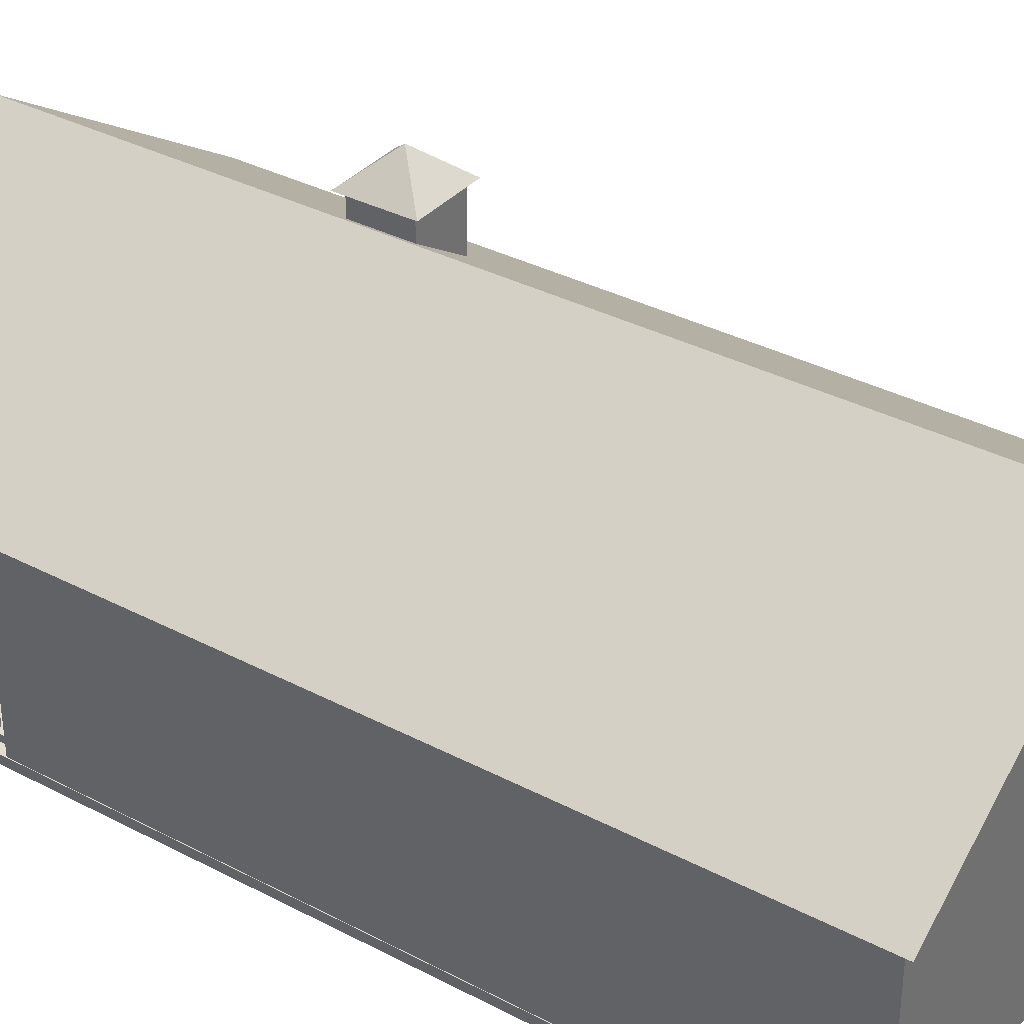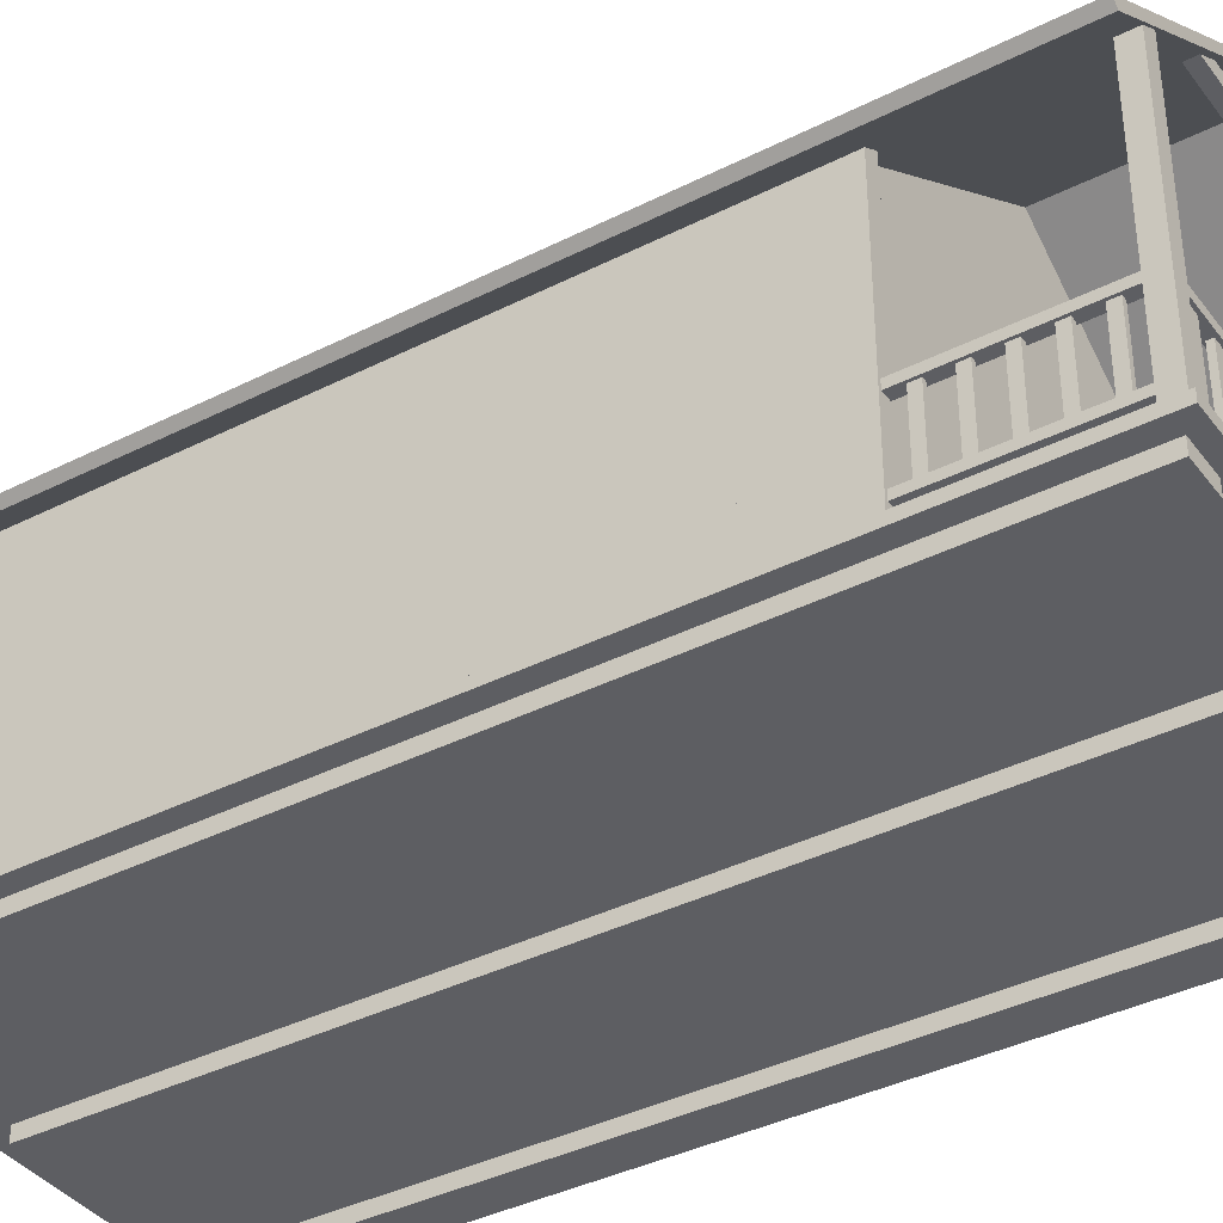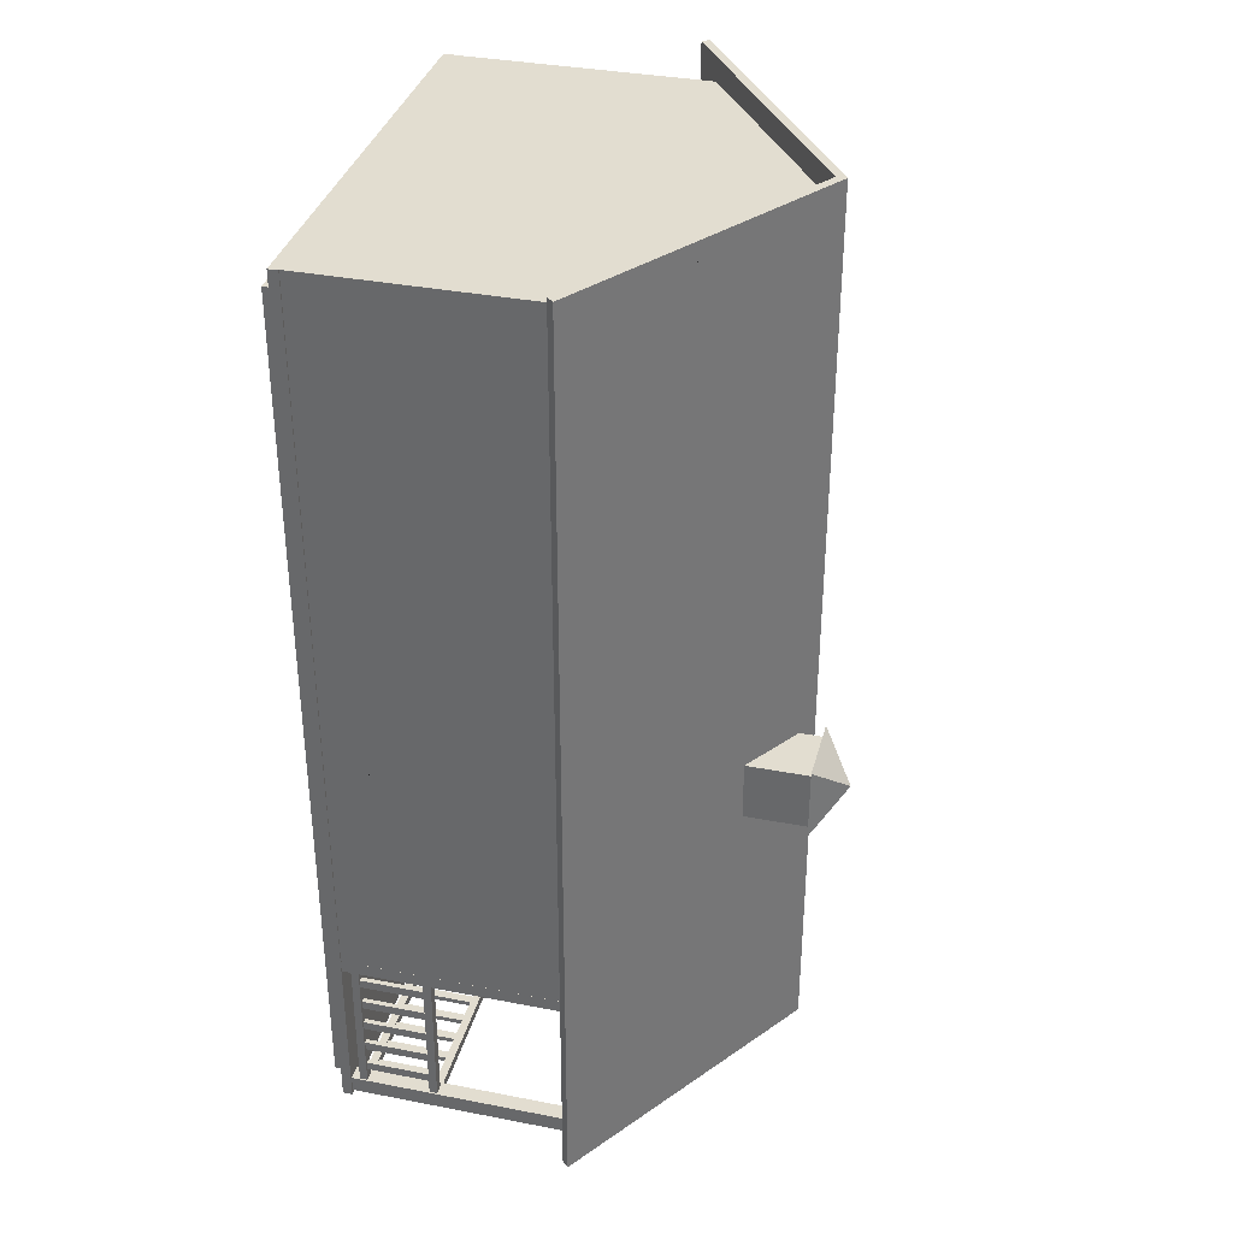
<metadata>
{"format":"obj","ext":"obj","renderer":"f3d","projection":"perspective","resolution":1024,"background":"white","views":[{"elev":35.1,"azim":-55.1,"up":"+Y"},{"elev":-38.3,"azim":122.7,"up":"+Y"},{"elev":35.2,"azim":104.5,"up":"+Z"}]}
</metadata>
<code>
o Cottage
v -27.74 -0.8091 45.83
v 28.3 -0.8091 45.83
v 28.3 0.4159 45.83
v -27.74 0.4159 45.83
v 28.3 0.4159 -68.11
v -27.74 0.4159 -68.11
v 28.3 -0.8091 -68.11
v -27.74 -0.8091 -68.11
v -17.61 38.67 -65.8
v -15.12 40.42 -65.8
v -2.955 40.42 -65.8
v -2.955 38.67 -65.8
v -0.856 38.67 -65.8
v -0.856 40.42 -65.8
v 0.8397 40.42 -65.8
v 0.8397 38.67 -65.8
v 2.927 40.42 -65.8
v 2.927 38.67 -65.8
v -2.955 40.42 -67.15
v -15.12 40.42 -67.15
v -2.955 38.67 -67.15
v -17.61 38.67 -67.15
v -0.856 40.42 -67.15
v 0.8397 40.42 -67.15
v 0.8397 38.67 -67.15
v -0.856 38.67 -67.15
v 2.927 40.42 -67.15
v 2.927 38.67 -67.15
v 15.57 40.42 -65.8
v 15.57 40.42 -67.15
v 18.36 38.67 -67.15
v 18.36 38.67 -65.8
v -0.856 50.11 -65.8
v 0.8397 50.11 -65.8
v 0.8397 50.11 -67.15
v -0.856 50.11 -67.15
v 6.595 46.03 -65.8
v 8.311 45.61 -65.8
v 8.311 45.61 -67.15
v 6.595 46.03 -67.15
v -7.892 45.49 -65.8
v -6.443 45.99 -65.8
v -6.443 45.99 -67.15
v -7.892 45.49 -67.15
v 21.47 -2.505 42.61
v 26.12 -2.505 42.61
v 26.12 -0.8499 42.61
v 21.47 -0.8499 42.61
v 21.47 -0.8499 -66.3
v 26.12 -0.8499 -66.3
v 26.12 -2.505 -66.3
v 21.47 -2.505 -66.3
v -2.322 -2.505 42.61
v 2.325 -2.505 42.61
v 2.325 -0.8499 42.61
v -2.322 -0.8499 42.61
v -2.322 -0.8499 -66.3
v 2.325 -0.8499 -66.3
v 2.325 -2.505 -66.3
v -2.322 -2.505 -66.3
v -25.96 -2.505 42.61
v -21.31 -2.505 42.61
v -21.31 -0.8499 42.61
v -25.96 -0.8499 42.61
v -25.96 -0.8499 -66.3
v -21.31 -0.8499 -66.3
v -21.31 -2.505 -66.3
v -25.96 -2.505 -66.3
v 32.5 28.76 48.78
v 0.02771 50.07 48.78
v 0.02771 50.07 -67.81
v 32.5 28.76 -67.81
v 33.31 29.59 -67.81
v 0.0293 51.3 -67.81
v 0.0293 51.3 48.78
v 33.31 29.59 48.78
v -31.64 28.83 48.78
v -31.64 28.83 -67.81
v -32.45 29.67 -67.81
v -32.45 29.67 48.78
v 28.21 31.78 -45.71
v 6.636 45.78 -45.71
v 6.636 45 -45.71
v 6.631 34.95 -45.71
v 6.63 31.78 -45.71
v -27.61 31.78 -45.71
v -27.61 31.78 45.83
v -6.701 45.62 45.83
v 0.02901 50.07 45.83
v 0.02901 50.07 -45.71
v -6.679 45.63 -45.71
v -6.674 31.78 45.83
v -6.68 34.98 45.83
v -6.7 44.93 45.83
v 28.21 31.78 45.83
v 6.642 45.78 45.83
v -6.679 44.97 -45.71
v -6.673 31.78 -45.71
v -6.674 34.99 -45.71
v 5.081 36.13 -45.71
v 5.085 43.83 -45.71
v -5.123 43.81 -45.71
v -5.12 36.15 -45.71
v 6.642 44.99 45.83
v 6.637 31.78 45.83
v 6.638 34.96 45.83
v -5.125 36.14 45.83
v 5.086 36.13 45.83
v 5.089 43.82 45.83
v -5.14 43.77 45.83
v -6.67 7e-06 -45.71
v -6.67 5.8 -45.71
v -11.42 5.8 -45.71
v -23.1 5.8 -45.71
v -27.66 5.8 -45.71
v -27.66 7e-06 -45.71
v -6.67 5.8 45.83
v -27.66 5.8 45.83
v -27.66 -7e-06 45.83
v -6.67 -7e-06 45.83
v -27.66 5.8 -29.71
v -27.66 5.8 -15.75
v -27.66 5.8 16.19
v -27.66 5.8 29.86
v 28.16 5.8 29.86
v 28.16 5.8 45.83
v 28.16 -7e-06 45.83
v 28.16 7e-06 -45.71
v 28.16 5.8 -45.71
v 28.16 5.8 -29.71
v 28.16 5.8 -15.75
v 28.16 5.8 16.19
v 28.16 31.78 29.86
v 28.16 31.78 45.83
v 28.16 22.68 45.83
v 28.16 22.68 29.86
v 28.16 22.68 16.19
v 28.16 22.68 -15.75
v 28.16 22.68 -29.71
v 28.16 22.68 -45.71
v 28.16 31.78 -45.71
v 28.16 31.78 -29.71
v 28.16 31.78 -15.75
v 28.16 31.78 16.19
v -27.66 31.78 45.83
v -27.66 22.68 45.83
v -6.67 22.68 45.83
v 6.644 22.68 45.83
v -27.66 22.68 29.86
v -27.66 22.68 16.19
v -27.66 22.68 -15.75
v -27.66 22.68 -29.71
v -27.66 22.68 -45.71
v -27.66 31.78 -45.71
v -27.66 31.78 -29.71
v -27.66 31.78 -15.75
v -27.66 31.78 16.19
v -27.66 31.78 29.86
v -23.1 22.68 -45.71
v -11.42 22.68 -45.71
v -6.67 22.68 -45.71
v 6.644 22.68 -45.71
v 11.66 22.68 -45.71
v 23.16 22.68 -45.71
v 23.16 5.8 -45.71
v 11.66 5.8 -45.71
v 6.644 5.8 -45.71
v 6.644 7e-06 -45.71
v 6.644 5.8 45.83
v 6.644 -7e-06 45.83
v 27.86 10.47 -65.54
v 26.63 10.47 -65.54
v 26.63 10.47 -47.24
v 27.86 10.47 -47.24
v 26.63 11.47 -65.54
v 26.63 11.47 -47.24
v 27.86 11.47 -65.54
v 27.86 11.47 -47.24
v 27.86 1.436 -65.54
v 26.63 1.436 -65.54
v 26.63 1.436 -47.24
v 27.86 1.436 -47.24
v 26.63 2.404 -65.54
v 26.63 2.404 -47.24
v 27.86 2.404 -65.54
v 27.86 2.404 -47.24
v 27.57 2.303 -63.88
v 27.57 2.303 -62.77
v 27.57 10.59 -62.77
v 27.57 10.59 -63.88
v 26.96 10.59 -63.88
v 26.96 10.59 -62.77
v 26.96 2.303 -62.77
v 26.96 2.303 -63.88
v 27.57 2.303 -60.43
v 27.57 2.303 -59.31
v 27.57 10.59 -59.31
v 27.57 10.59 -60.43
v 26.96 10.59 -60.43
v 26.96 10.59 -59.31
v 26.96 2.303 -59.31
v 26.96 2.303 -60.43
v 27.57 2.303 -56.97
v 27.57 2.303 -55.85
v 27.57 10.59 -55.85
v 27.57 10.59 -56.97
v 26.96 10.59 -56.97
v 26.96 10.59 -55.85
v 26.96 2.303 -55.85
v 26.96 2.303 -56.97
v 27.57 2.303 -53.51
v 27.57 2.303 -52.39
v 27.57 10.59 -52.39
v 27.57 10.59 -53.51
v 26.96 10.59 -53.51
v 26.96 10.59 -52.39
v 26.96 2.303 -52.39
v 26.96 2.303 -53.51
v 27.57 2.303 -50.05
v 27.57 2.303 -48.93
v 27.57 10.59 -48.93
v 27.57 10.59 -50.05
v 26.96 10.59 -50.05
v 26.96 10.59 -48.93
v 26.96 2.303 -48.93
v 26.96 2.303 -50.05
v 6.772 0.1654 -66.04
v 8.154 0.1654 -66.04
v 8.154 1.436 -66.04
v 8.154 2.404 -66.04
v 8.154 10.47 -66.04
v 8.154 11.47 -66.04
v 8.154 12.54 -66.04
v 6.772 12.54 -66.04
v 7.072 13.06 -66.31
v 7.072 13.06 -67
v 7.855 13.06 -67
v 7.855 13.06 -66.31
v 8.154 1.436 -67.27
v 8.154 2.404 -67.27
v 8.154 10.47 -67.27
v 8.154 11.47 -67.27
v 8.154 12.54 -67.27
v 6.772 12.54 -67.27
v 6.772 0.1654 -67.27
v 8.154 0.1654 -67.27
v 26.14 10.47 -66.04
v 26.14 10.47 -67.27
v 26.14 11.47 -67.27
v 26.14 11.47 -66.04
v 26.14 1.436 -66.04
v 26.14 1.436 -67.27
v 26.14 2.404 -67.27
v 26.14 2.404 -66.04
v 9.777 2.303 -66.33
v 9.777 10.59 -66.33
v 10.87 10.59 -66.33
v 10.87 2.303 -66.33
v 9.777 10.59 -66.94
v 9.777 2.303 -66.94
v 10.87 2.303 -66.94
v 10.87 10.59 -66.94
v 13.18 2.303 -66.33
v 13.18 10.59 -66.33
v 14.27 10.59 -66.33
v 14.27 2.303 -66.33
v 13.18 10.59 -66.94
v 13.18 2.303 -66.94
v 14.27 2.303 -66.94
v 14.27 10.59 -66.94
v 16.58 2.303 -66.33
v 16.58 10.59 -66.33
v 17.67 10.59 -66.33
v 17.67 2.303 -66.33
v 16.58 10.59 -66.94
v 16.58 2.303 -66.94
v 17.67 2.303 -66.94
v 17.67 10.59 -66.94
v 19.98 2.303 -66.33
v 19.98 10.59 -66.33
v 21.07 10.59 -66.33
v 21.07 2.303 -66.33
v 19.98 10.59 -66.94
v 19.98 2.303 -66.94
v 21.07 2.303 -66.94
v 21.07 10.59 -66.94
v 23.38 2.303 -66.33
v 23.38 10.59 -66.33
v 24.47 10.59 -66.33
v 24.47 2.303 -66.33
v 23.38 10.59 -66.94
v 23.38 2.303 -66.94
v 24.47 2.303 -66.94
v 24.47 10.59 -66.94
v -6.698 0.1654 -66.04
v -6.698 12.54 -66.04
v -8.079 12.54 -66.04
v -8.079 11.47 -66.04
v -8.079 10.47 -66.04
v -8.079 2.404 -66.04
v -8.079 1.436 -66.04
v -8.079 0.1654 -66.04
v -6.997 13.06 -66.31
v -7.78 13.06 -66.31
v -7.78 13.06 -67
v -6.997 13.06 -67
v -8.079 1.436 -67.27
v -8.079 0.1654 -67.27
v -6.698 0.1654 -67.27
v -6.698 12.54 -67.27
v -8.079 12.54 -67.27
v -8.079 11.47 -67.27
v -8.079 10.47 -67.27
v -8.079 2.404 -67.27
v -26.06 10.47 -67.27
v -26.06 10.47 -66.04
v -26.06 11.47 -67.27
v -26.06 11.47 -66.04
v -26.06 1.436 -67.27
v -26.06 1.436 -66.04
v -26.06 2.404 -67.27
v -26.06 2.404 -66.04
v -9.702 2.303 -66.33
v -10.8 2.303 -66.33
v -10.8 10.59 -66.33
v -9.702 10.59 -66.33
v -9.702 10.59 -66.94
v -10.8 10.59 -66.94
v -10.8 2.303 -66.94
v -9.702 2.303 -66.94
v -13.1 2.303 -66.33
v -14.2 2.303 -66.33
v -14.2 10.59 -66.33
v -13.1 10.59 -66.33
v -13.1 10.59 -66.94
v -14.2 10.59 -66.94
v -14.2 2.303 -66.94
v -13.1 2.303 -66.94
v -16.5 2.303 -66.33
v -17.6 2.303 -66.33
v -17.6 10.59 -66.33
v -16.5 10.59 -66.33
v -16.5 10.59 -66.94
v -17.6 10.59 -66.94
v -17.6 2.303 -66.94
v -16.5 2.303 -66.94
v -19.9 2.303 -66.33
v -21 2.303 -66.33
v -21 10.59 -66.33
v -19.9 10.59 -66.33
v -19.9 10.59 -66.94
v -21 10.59 -66.94
v -21 2.303 -66.94
v -19.9 2.303 -66.94
v -23.3 2.303 -66.33
v -24.4 2.303 -66.33
v -24.4 10.59 -66.33
v -23.3 10.59 -66.33
v -23.3 10.59 -66.94
v -24.4 10.59 -66.94
v -24.4 2.303 -66.94
v -23.3 2.303 -66.94
v -26 10.47 -65.54
v -27.23 10.47 -65.54
v -27.23 10.47 -47.24
v -26 10.47 -47.24
v -27.23 11.47 -65.54
v -27.23 11.47 -47.24
v -26 11.47 -65.54
v -26 11.47 -47.24
v -26 1.436 -65.54
v -27.23 1.436 -65.54
v -27.23 1.436 -47.24
v -26 1.436 -47.24
v -27.23 2.404 -65.54
v -27.23 2.404 -47.24
v -26 2.404 -65.54
v -26 2.404 -47.24
v -26.29 2.303 -63.88
v -26.29 2.303 -62.77
v -26.29 10.59 -62.77
v -26.29 10.59 -63.88
v -26.9 10.59 -63.88
v -26.9 10.59 -62.77
v -26.9 2.303 -62.77
v -26.9 2.303 -63.88
v -26.29 2.303 -60.43
v -26.29 2.303 -59.31
v -26.29 10.59 -59.31
v -26.29 10.59 -60.43
v -26.9 10.59 -60.43
v -26.9 10.59 -59.31
v -26.9 2.303 -59.31
v -26.9 2.303 -60.43
v -26.29 2.303 -56.97
v -26.29 2.303 -55.85
v -26.29 10.59 -55.85
v -26.29 10.59 -56.97
v -26.9 10.59 -56.97
v -26.9 10.59 -55.85
v -26.9 2.303 -55.85
v -26.9 2.303 -56.97
v -26.29 2.303 -53.51
v -26.29 2.303 -52.39
v -26.29 10.59 -52.39
v -26.29 10.59 -53.51
v -26.9 10.59 -53.51
v -26.9 10.59 -52.39
v -26.9 2.303 -52.39
v -26.9 2.303 -53.51
v -26.29 2.303 -50.05
v -26.29 2.303 -48.93
v -26.29 10.59 -48.93
v -26.29 10.59 -50.05
v -26.9 10.59 -50.05
v -26.9 10.59 -48.93
v -26.9 2.303 -48.93
v -26.9 2.303 -50.05
v 26 0.4107 -65.46
v 28.04 0.4107 -65.46
v 28.04 31.9 -65.46
v 26 33.19 -65.46
v 26 33.19 -67.54
v 26 0.4107 -67.54
v 28.04 0.4107 -67.54
v 28.04 31.9 -67.54
v -25.24 0.4107 -67.54
v -27.27 0.4107 -67.54
v -27.27 31.9 -67.54
v -25.24 33.19 -67.54
v -25.24 33.19 -65.46
v -25.24 0.4107 -65.46
v -27.27 0.4107 -65.46
v -27.27 31.9 -65.46
v 26.43 32.75 -47.29
v 26.43 0.1847 -47.29
v 28.2 0.1847 -47.29
v 28.2 31.71 -47.29
v 28.2 0.1847 -45.69
v 28.2 31.71 -45.69
v 26.43 0.1847 -45.69
v 26.43 32.75 -45.69
v -25.88 0.1847 -47.29
v -27.65 0.1847 -47.29
v -27.65 31.71 -47.29
v -25.88 32.75 -47.29
v -27.65 0.1847 -45.69
v -27.65 31.71 -45.69
v -25.88 0.1847 -45.69
v -25.88 32.75 -45.69
v 2.334 49.69 -21.13
v 9.929 44.67 -21.13
v 9.929 53.14 -21.13
v 2.334 53.14 -21.13
v 2.334 53.14 -28.69
v 2.334 49.69 -28.69
v 9.929 44.67 -28.69
v 9.929 53.14 -28.69
v 1.333 52.79 -29.51
v 1.333 52.79 -20.19
v 5.996 56.8 -24.85
v 10.66 52.79 -20.19
v 10.66 52.79 -29.51
f 1 2 3 4
f 4 3 5 6
f 6 5 7 8
f 8 7 2 1
f 2 7 5 3
f 8 1 4 6
f 10 11 19 20
f 17 29 30 27
f 15 24 35 34
f 23 14 33 36
f 17 27 39 38
f 24 15 37 40
f 14 23 43 42
f 19 11 41 44
f 45 46 47 48
f 49 50 51 52
f 52 51 46 45
f 46 51 50 47
f 52 45 48 49
f 53 54 55 56
f 57 58 59 60
f 60 59 54 53
f 54 59 58 55
f 60 53 56 57
f 61 62 63 64
f 65 66 67 68
f 68 67 62 61
f 62 67 66 63
f 68 61 64 65
f 69 70 71 72
f 72 73 74 71
f 73 74 75 76
f 76 75 70 69
f 76 69 72 73
f 70 77 78 71
f 71 74 79 78
f 74 79 80 75
f 75 80 77 70
f 77 80 79 78
f 86 87 88 89 90 91
f 95 81 82 90 89 96
f 171 172 173 174
f 172 175 176 173
f 175 177 178 176
f 177 178 174 171
f 179 180 181 182
f 180 183 184 181
f 183 185 186 184
f 185 186 182 179
f 187 188 189 190
f 191 192 193 194
f 188 193 192 189
f 194 187 190 191
f 195 196 197 198
f 199 200 201 202
f 196 201 200 197
f 202 195 198 199
f 203 204 205 206
f 207 208 209 210
f 204 209 208 205
f 210 203 206 207
f 211 212 213 214
f 215 216 217 218
f 212 217 216 213
f 218 211 214 215
f 219 220 221 222
f 223 224 225 226
f 220 225 224 221
f 226 219 222 223
f 235 236 237 238
f 228 229 239 246
f 245 244 234 227
f 234 233 238 235
f 233 238 237 243
f 243 237 236 244
f 244 236 235 234
f 232 233 243 242
f 230 231 241 240
f 231 247 248 241
f 242 249 250 232
f 229 251 252 239
f 240 253 254 230
f 255 256 257 258
f 259 260 261 262
f 258 257 262 261
f 260 259 256 255
f 263 264 265 266
f 267 268 269 270
f 266 265 270 269
f 268 267 264 263
f 271 272 273 274
f 275 276 277 278
f 274 273 278 277
f 276 275 272 271
f 279 280 281 282
f 283 284 285 286
f 282 281 286 285
f 284 283 280 279
f 287 288 289 290
f 291 292 293 294
f 290 289 294 293
f 292 291 288 287
f 303 304 305 306
f 302 308 307 301
f 309 295 296 310
f 296 303 304 297
f 297 311 305 304
f 311 310 306 305
f 310 296 303 306
f 298 312 311 297
f 300 314 313 299
f 299 313 315 316
f 312 298 318 317
f 301 307 319 320
f 314 300 322 321
f 323 324 325 326
f 327 328 329 330
f 324 329 328 325
f 330 323 326 327
f 331 332 333 334
f 335 336 337 338
f 332 337 336 333
f 338 331 334 335
f 339 340 341 342
f 343 344 345 346
f 340 345 344 341
f 346 339 342 343
f 347 348 349 350
f 351 352 353 354
f 348 353 352 349
f 354 347 350 351
f 355 356 357 358
f 359 360 361 362
f 356 361 360 357
f 362 355 358 359
f 363 364 365 366
f 364 367 368 365
f 367 369 370 368
f 369 370 366 363
f 371 372 373 374
f 372 375 376 373
f 375 377 378 376
f 377 378 374 371
f 379 380 381 382
f 383 384 385 386
f 380 385 384 381
f 386 379 382 383
f 387 388 389 390
f 391 392 393 394
f 388 393 392 389
f 394 387 390 391
f 395 396 397 398
f 399 400 401 402
f 396 401 400 397
f 402 395 398 399
f 403 404 405 406
f 407 408 409 410
f 404 409 408 405
f 410 403 406 407
f 411 412 413 414
f 415 416 417 418
f 412 417 416 413
f 418 411 414 415
f 419 420 421 422
f 423 424 425 426
f 420 425 426 421
f 424 419 422 423
f 427 428 429 430
f 431 432 433 434
f 428 433 434 429
f 432 427 430 431
f 435 436 437 438
f 439 437 438 440
f 436 441 442 435
f 443 444 445 446
f 444 447 448 445
f 449 443 446 450
f 451 452 453 454
f 455 456 457 458
f 452 457 458 453
f 456 451 454 455
f 459 460 461
f 460 462 461
f 462 463 461
f 463 459 461
f 9 10 11 12
f 13 14 15 16
f 16 15 17 18
f 20 19 21 22
f 23 24 25 26
f 24 27 28 25
f 22 21 12 9
f 26 25 16 13
f 25 28 18 16
f 21 19 23 26
f 12 21 26 13
f 11 14 13 12
f 28 27 30 31
f 18 28 31 32
f 17 29 32 18
f 14 33 34 15
f 24 23 36 35
f 15 37 38 17
f 27 24 40 39
f 11 41 42 14
f 23 19 44 43
f 81 82 83 84 85
f 87 92 93 94 88
f 83 82 90 91 97
f 98 99 97 91 86
f 100 101 102 103
f 85 84 99 98
f 94 104 96 89 88
f 105 95 96 104 106
f 92 105 106 93
f 107 108 109 110
f 84 100 103 99
f 99 103 102 97
f 97 102 101 83
f 83 101 100 84
f 93 106 108 107
f 106 104 109 108
f 104 94 110 109
f 94 93 107 110
f 111 112 113 114 115 116
f 117 118 119 120
f 116 115 121 122 123 124 118 119
f 125 126 127 128 129 130 131 132
f 133 134 135 136 137 138 139 140 141 142 143 144
f 134 145 146 147 148 135
f 149 150 151 152 153 154 155 156 157 158 145 146
f 159 160 161 162 163 164 140 141 154 153
f 128 129 165 166 167 168
f 126 169 170 127
f 167 162 161 112 111 168
f 117 120 170 169 148 147
f 126 125 136 135
f 135 148 169 126
f 147 146 118 117
f 124 149 146 118
f 159 153 115 114
f 163 162 167 166
f 129 140 164 165
f 164 163 166 165
f 112 161 160 113
f 160 159 114 113
f 115 153 152 121
f 139 130 129 140
f 121 152 151 122
f 138 131 130 139
f 122 151 150 123
f 137 132 131 138
f 123 150 149 124
f 136 125 132 137
f 227 228 229 230 231 232 233 234
f 239 240 241 242 243 244 245 246
f 241 248 249 242
f 232 231 247 250
f 239 252 253 240
f 230 229 251 254
f 295 296 297 298 299 300 301 302
f 307 308 309 310 311 312 313 314
f 313 312 317 315
f 298 318 316 299
f 307 314 321 319
f 300 322 320 301

</code>
